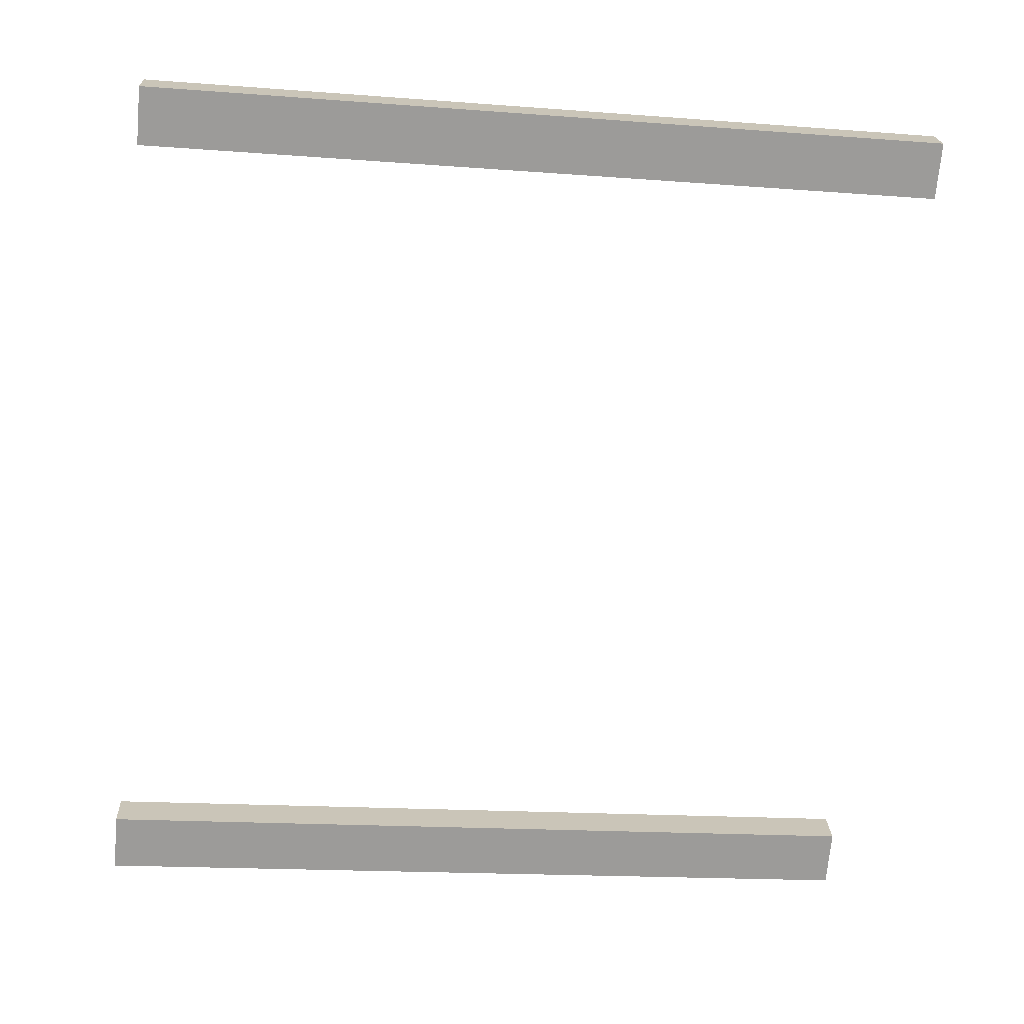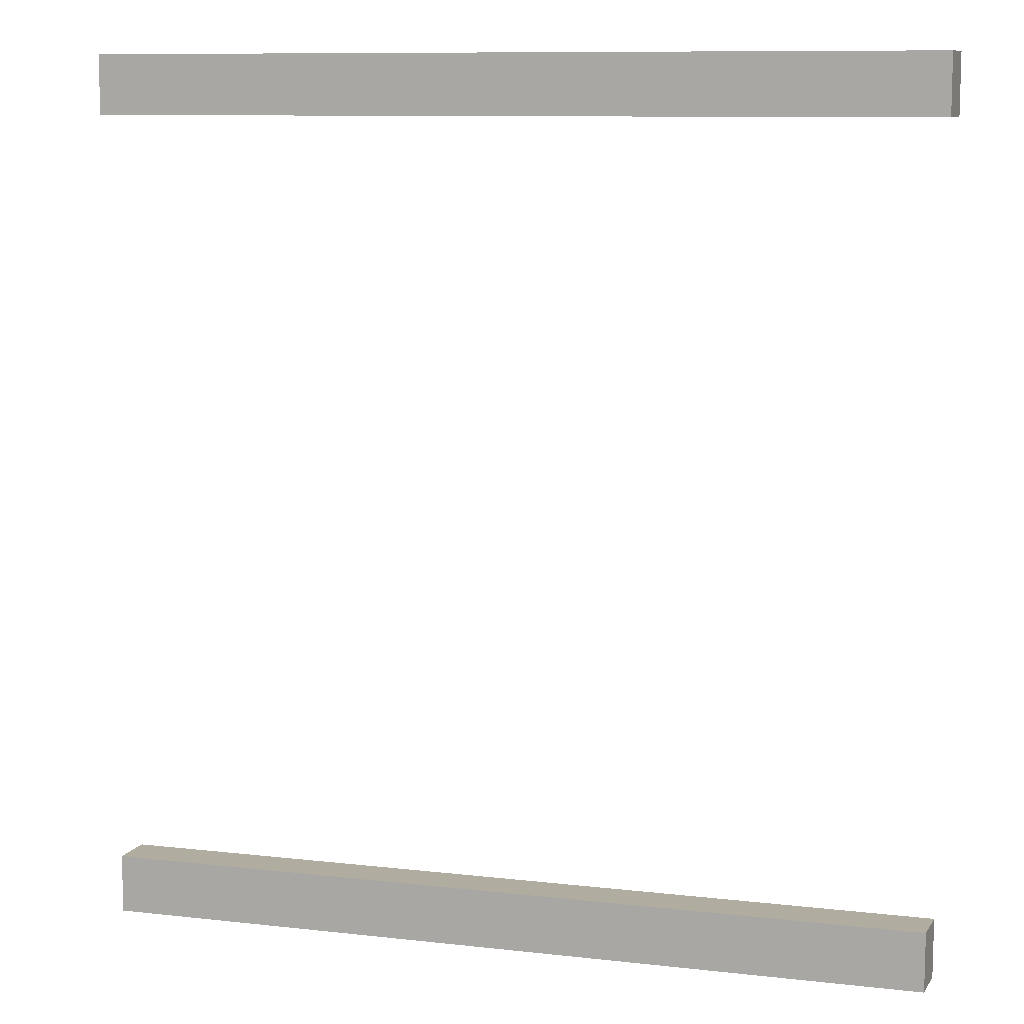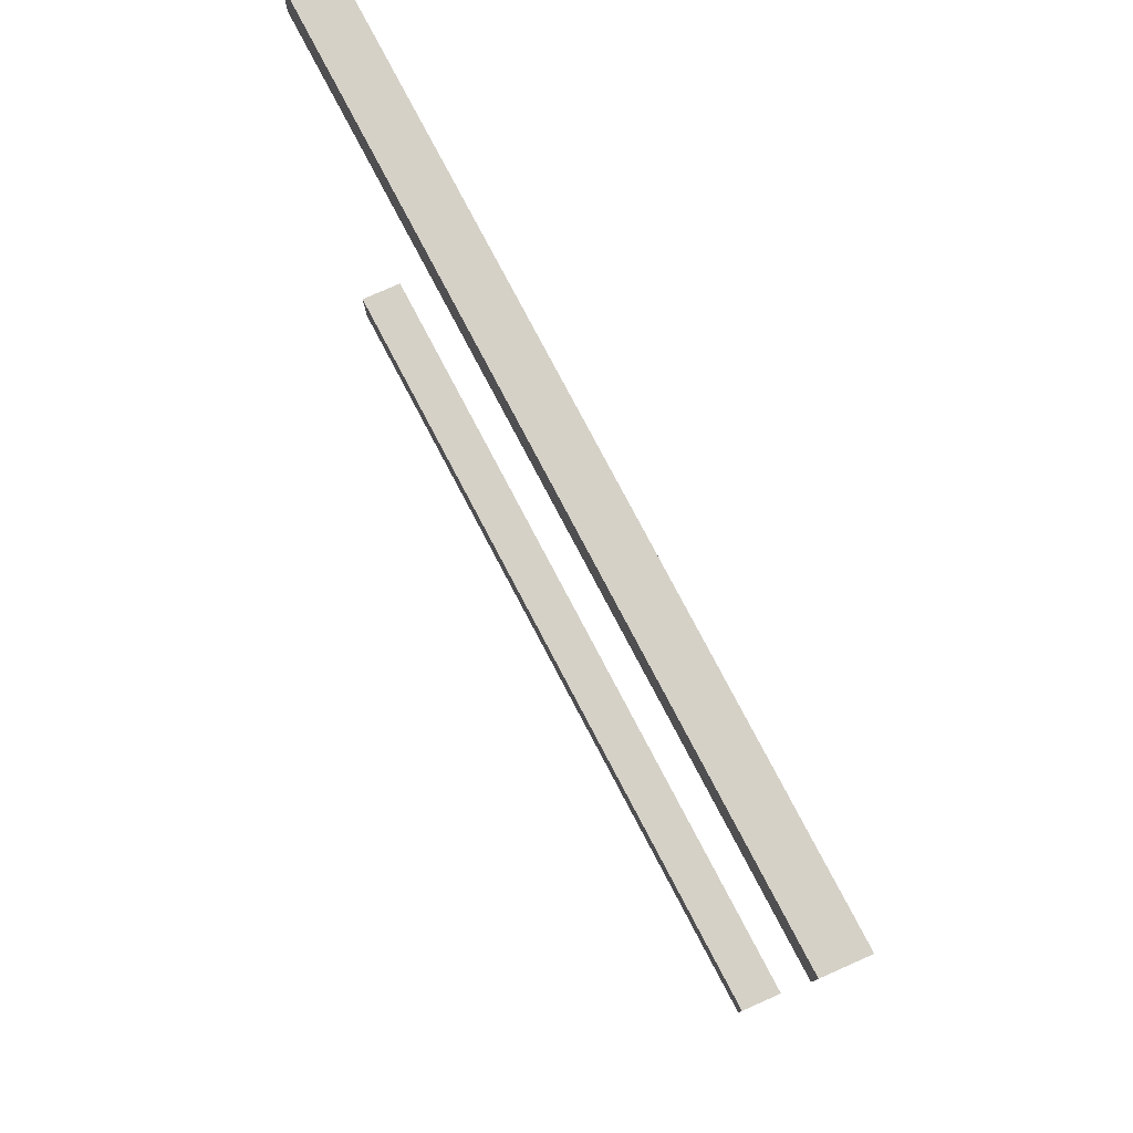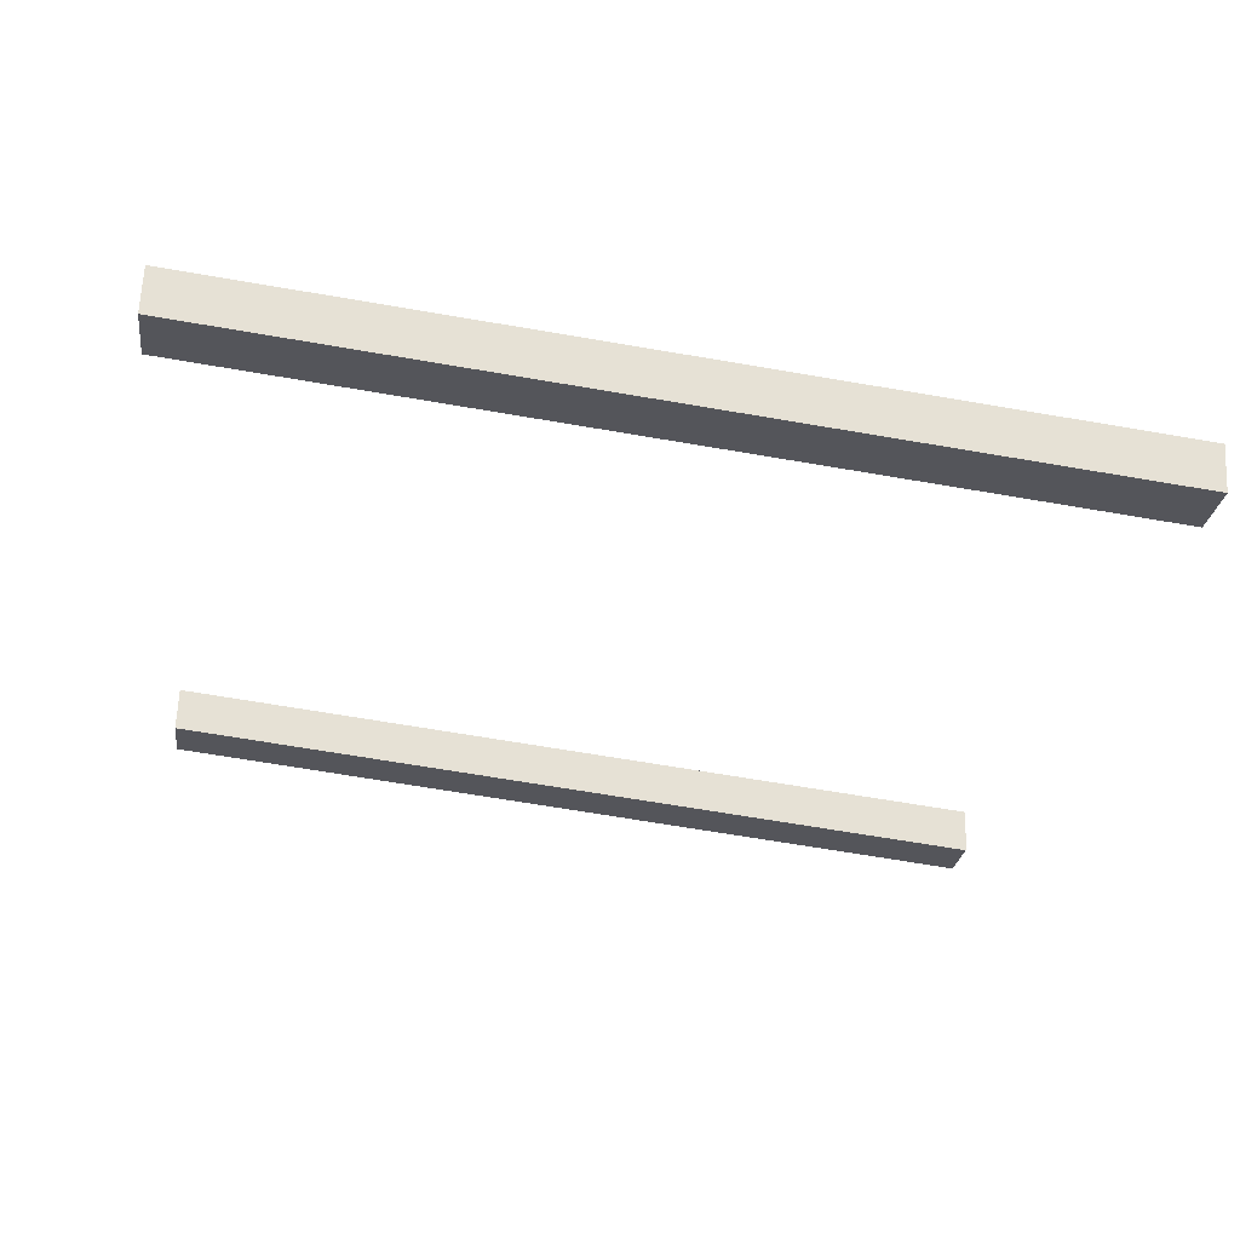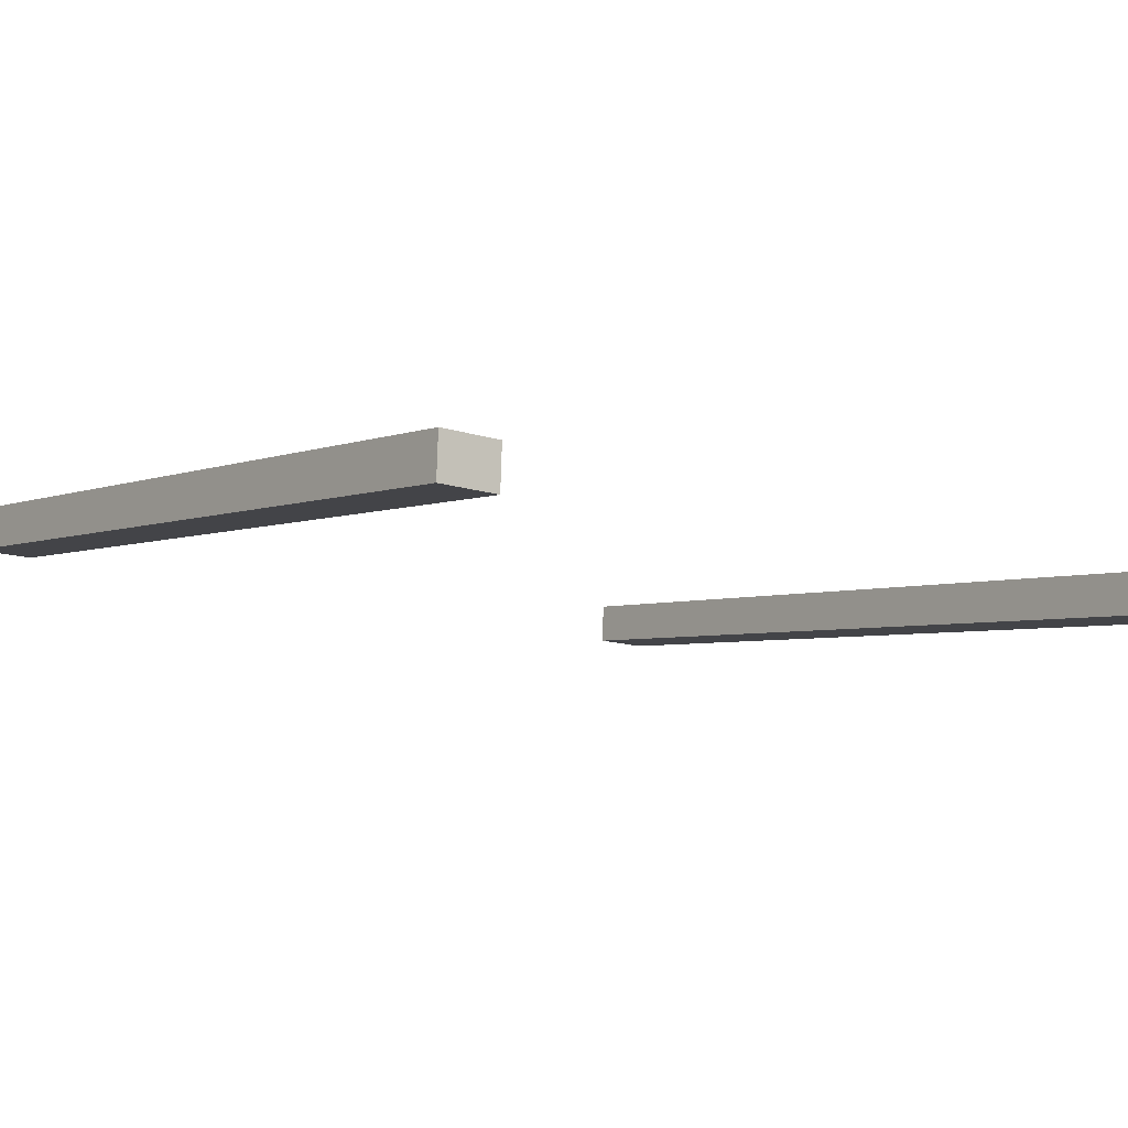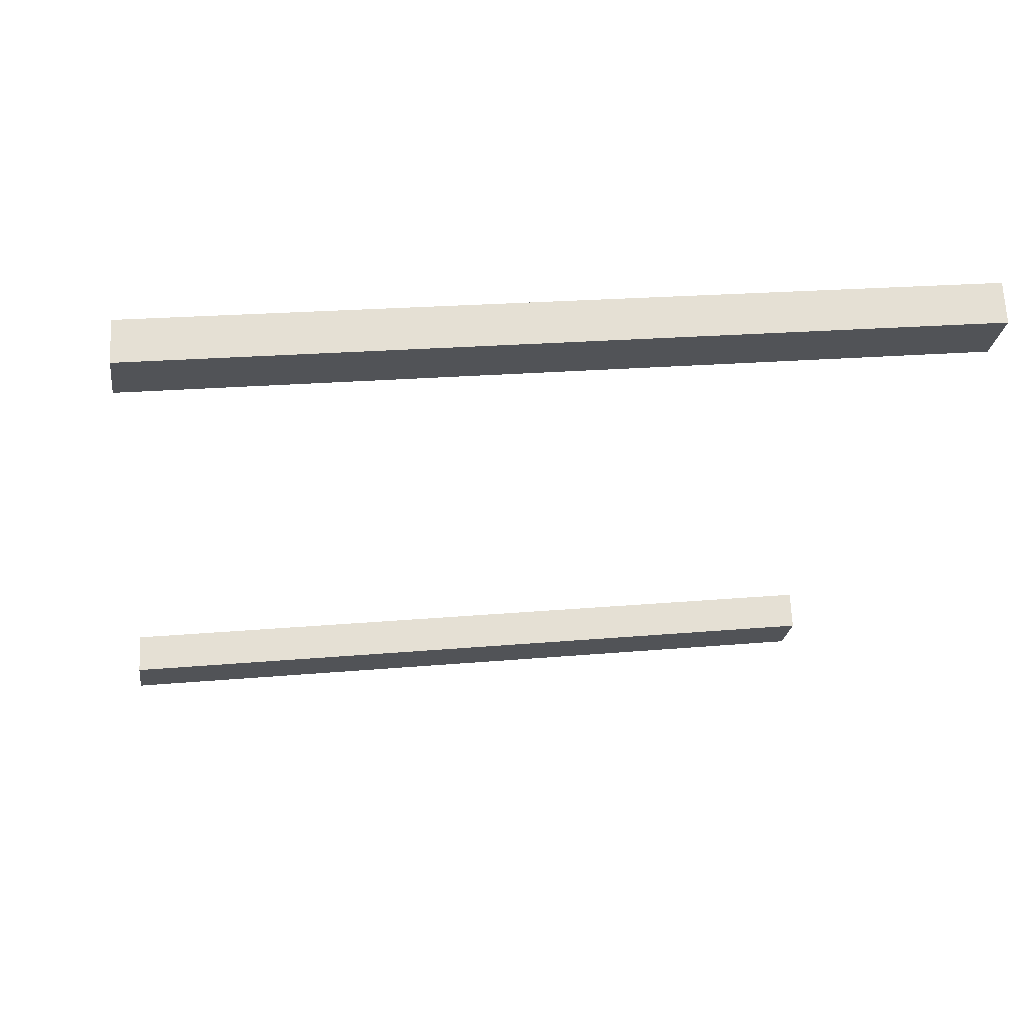
<metadata>
{"format":"obj","ext":"obj","renderer":"f3d","projection":"perspective","resolution":1024,"background":"white","views":[{"elev":-70.0,"azim":174.8,"up":"+Z"},{"elev":9.9,"azim":-157.0,"up":"+Y"},{"elev":79.0,"azim":-111.1,"up":"+Y"},{"elev":-24.5,"azim":-7.0,"up":"+Z"},{"elev":-12.5,"azim":52.2,"up":"+Z"},{"elev":-23.5,"azim":172.7,"up":"+Z"}]}
</metadata>
<code>
v -0.001361 -0.4706 -0.02665
v -0.001361 -0.5437 -0.02665
v 0.001197 -0.5437 0.02598
v 0.001197 -0.5437 0.02598
v 0.001197 -0.4706 0.02598
v -0.001361 -0.4706 -0.02665
v 0.001197 -0.4706 0.02598
v 1.021 -0.4706 -0.09424
v 1.019 -0.4706 -0.1469
v 1.019 -0.4706 -0.1469
v -0.001361 -0.4706 -0.02665
v 0.001197 -0.4706 0.02598
v 1.021 -0.4706 -0.09424
v 1.021 -0.5437 -0.09424
v 1.019 -0.5437 -0.1469
v 1.019 -0.5437 -0.1469
v 1.019 -0.4706 -0.1469
v 1.021 -0.4706 -0.09424
v -0.001361 -0.5437 -0.02665
v 1.019 -0.5437 -0.1469
v 1.021 -0.5437 -0.09424
v 1.021 -0.5437 -0.09424
v 0.001197 -0.5437 0.02598
v -0.001361 -0.5437 -0.02665
v -0.001361 -0.5437 -0.02665
v -0.001361 -0.4706 -0.02665
v 1.019 -0.4706 -0.1469
v 1.019 -0.4706 -0.1469
v 1.019 -0.5437 -0.1469
v -0.001361 -0.5437 -0.02665
v 1.021 -0.5437 -0.09424
v 1.021 -0.4706 -0.09424
v 0.001197 -0.4706 0.02598
v 0.001197 -0.4706 0.02598
v 0.001197 -0.5437 0.02598
v 1.021 -0.5437 -0.09424
v -0.001361 0.5434 -0.02665
v -0.001361 0.4707 -0.02665
v 0.001197 0.4707 0.02598
v 0.001197 0.4707 0.02598
v 0.001197 0.5434 0.02598
v -0.001361 0.5434 -0.02665
v 0.001197 0.5434 0.02598
v 1.021 0.5434 -0.09424
v 1.019 0.5434 -0.1469
v 1.019 0.5434 -0.1469
v -0.001361 0.5434 -0.02665
v 0.001197 0.5434 0.02598
v 1.021 0.5434 -0.09424
v 1.021 0.4707 -0.09424
v 1.019 0.4707 -0.1469
v 1.019 0.4707 -0.1469
v 1.019 0.5434 -0.1469
v 1.021 0.5434 -0.09424
v -0.001361 0.4707 -0.02665
v 1.019 0.4707 -0.1469
v 1.021 0.4707 -0.09424
v 1.021 0.4707 -0.09424
v 0.001197 0.4707 0.02598
v -0.001361 0.4707 -0.02665
v -0.001361 0.4707 -0.02665
v -0.001361 0.5434 -0.02665
v 1.019 0.5434 -0.1469
v 1.019 0.5434 -0.1469
v 1.019 0.4707 -0.1469
v -0.001361 0.4707 -0.02665
v 1.021 0.4707 -0.09424
v 1.021 0.5434 -0.09424
v 0.001197 0.5434 0.02598
v 0.001197 0.5434 0.02598
v 0.001197 0.4707 0.02598
v 1.021 0.4707 -0.09424
f 1 2 3
f 4 5 6
f 7 8 9
f 10 11 12
f 13 14 15
f 16 17 18
f 19 20 21
f 22 23 24
f 25 26 27
f 28 29 30
f 31 32 33
f 34 35 36
f 37 38 39
f 40 41 42
f 43 44 45
f 46 47 48
f 49 50 51
f 52 53 54
f 55 56 57
f 58 59 60
f 61 62 63
f 64 65 66
f 67 68 69
f 70 71 72

</code>
